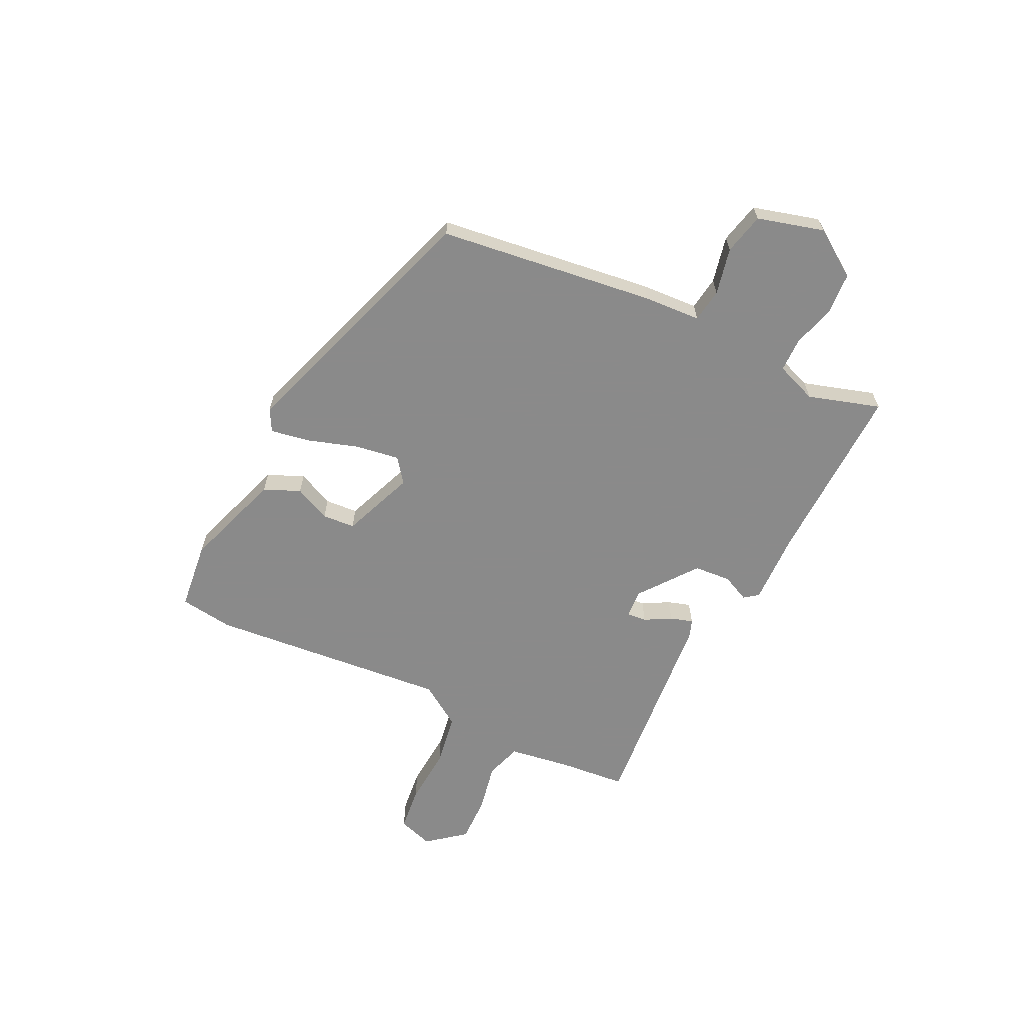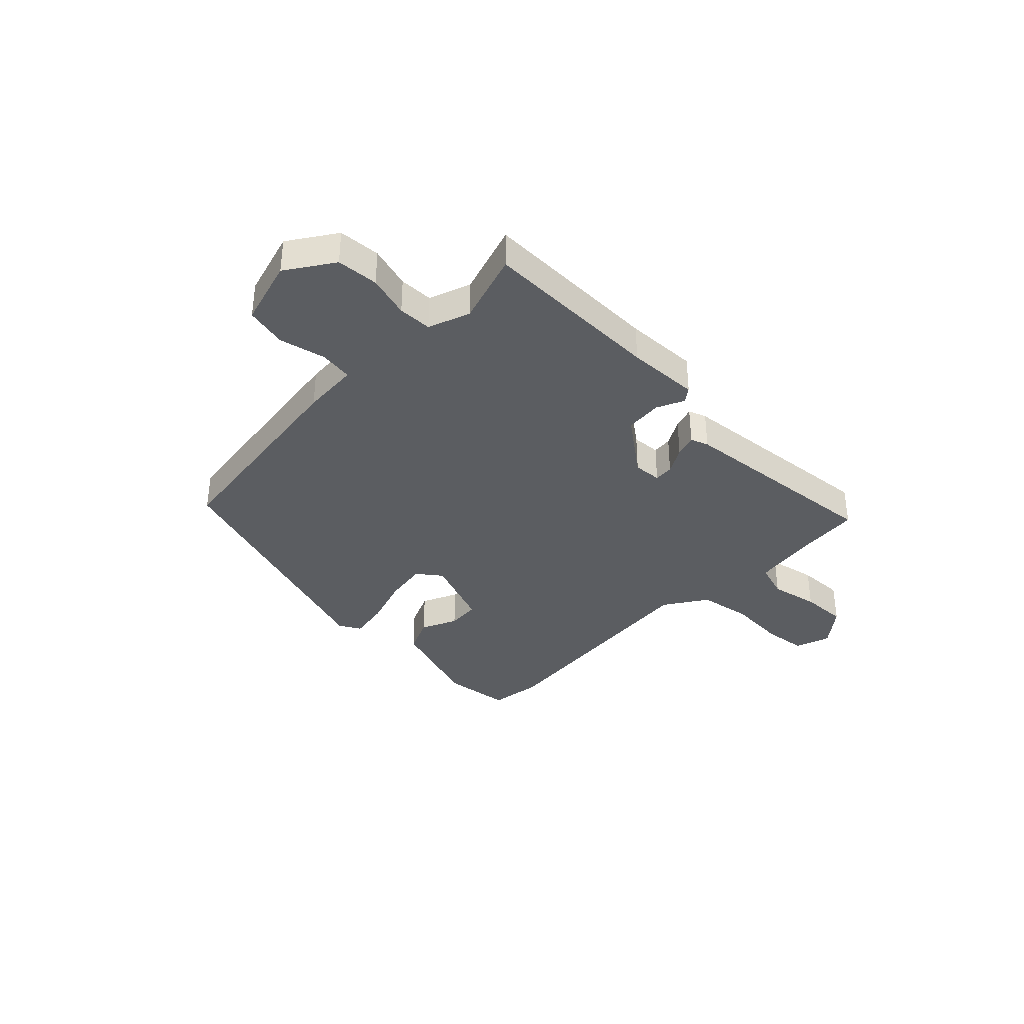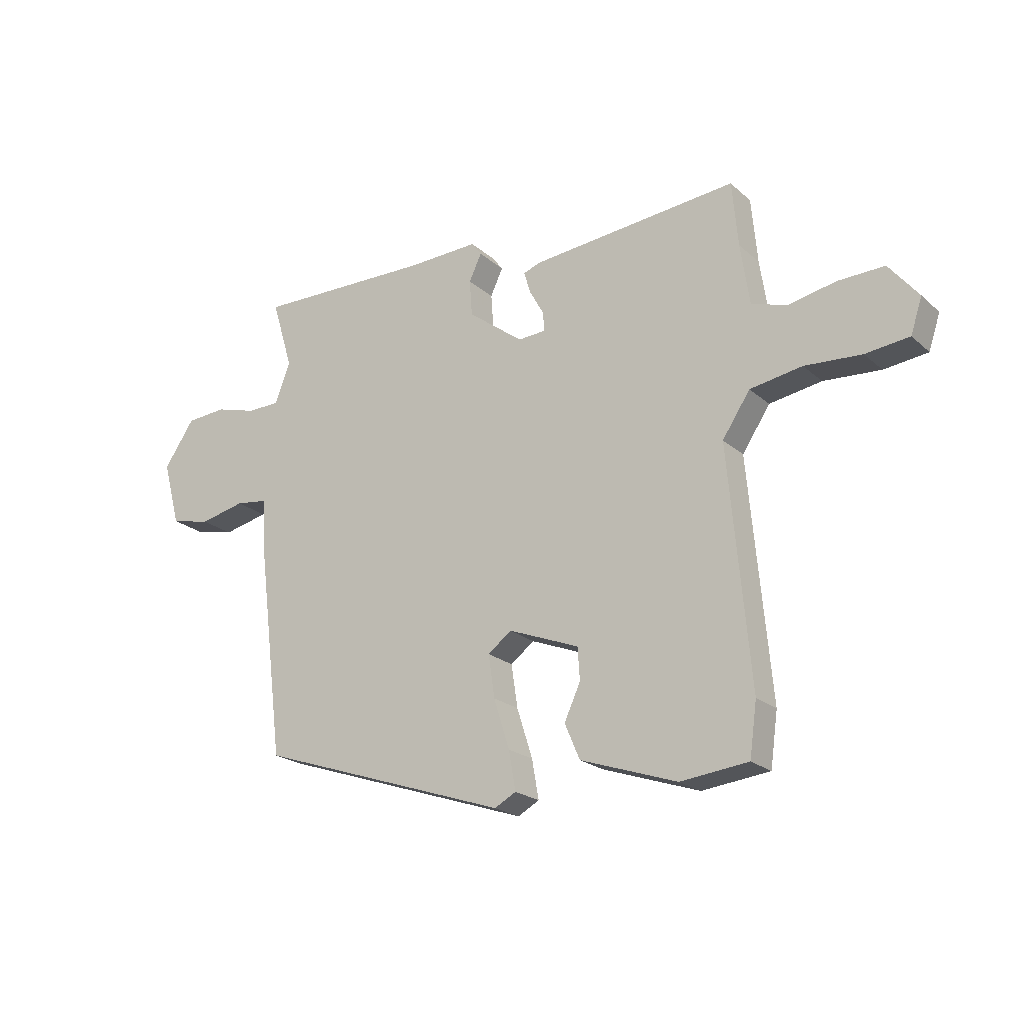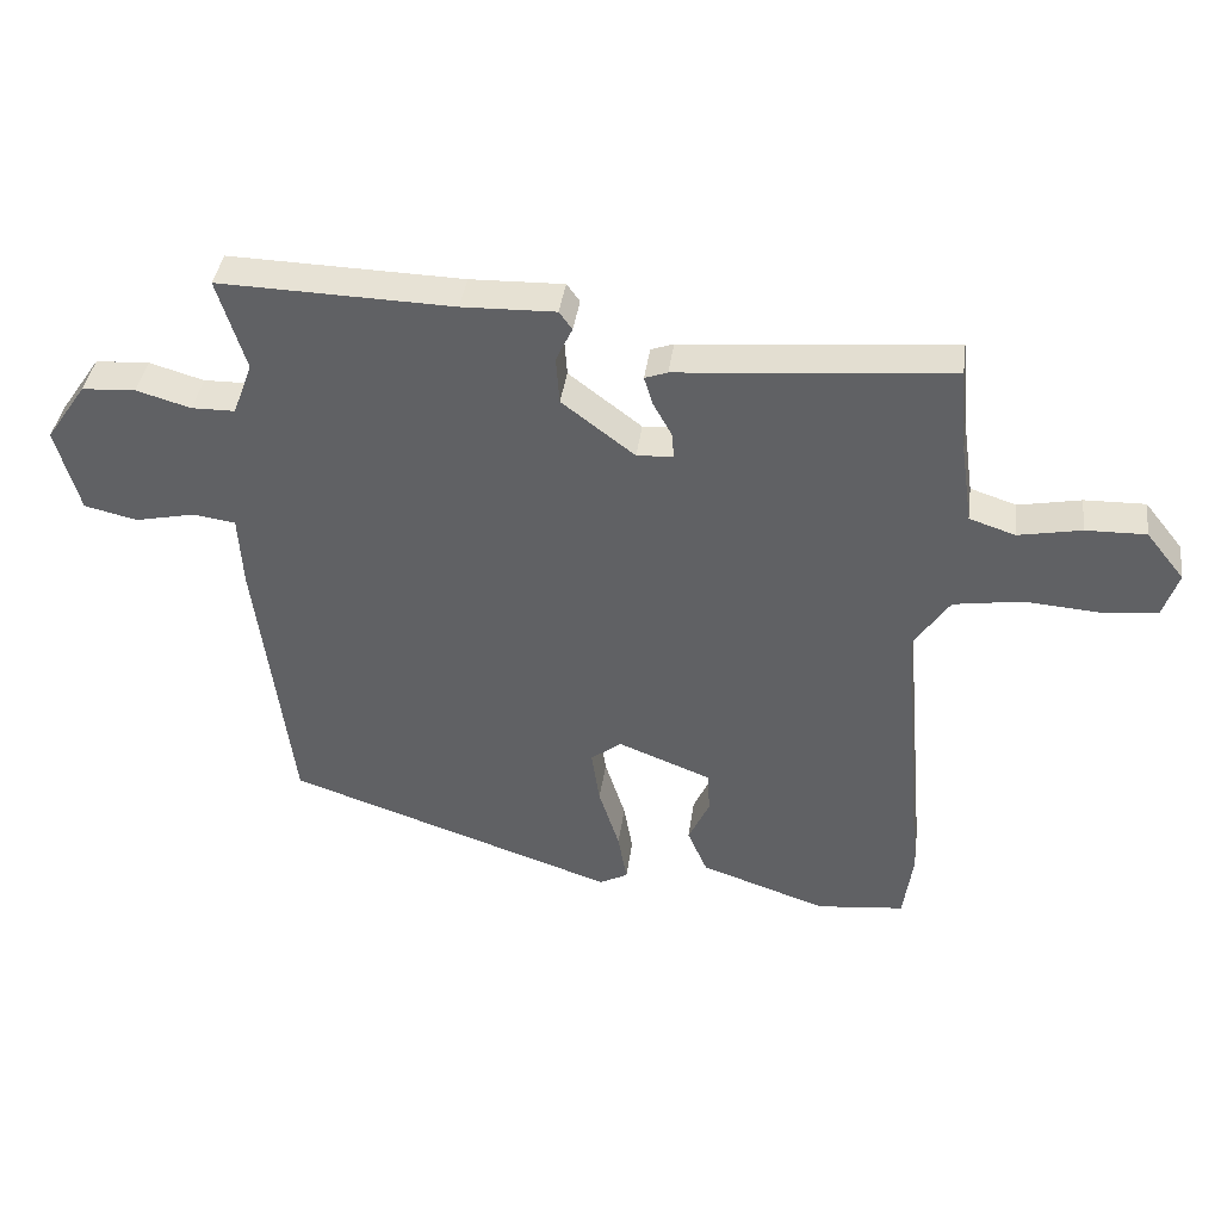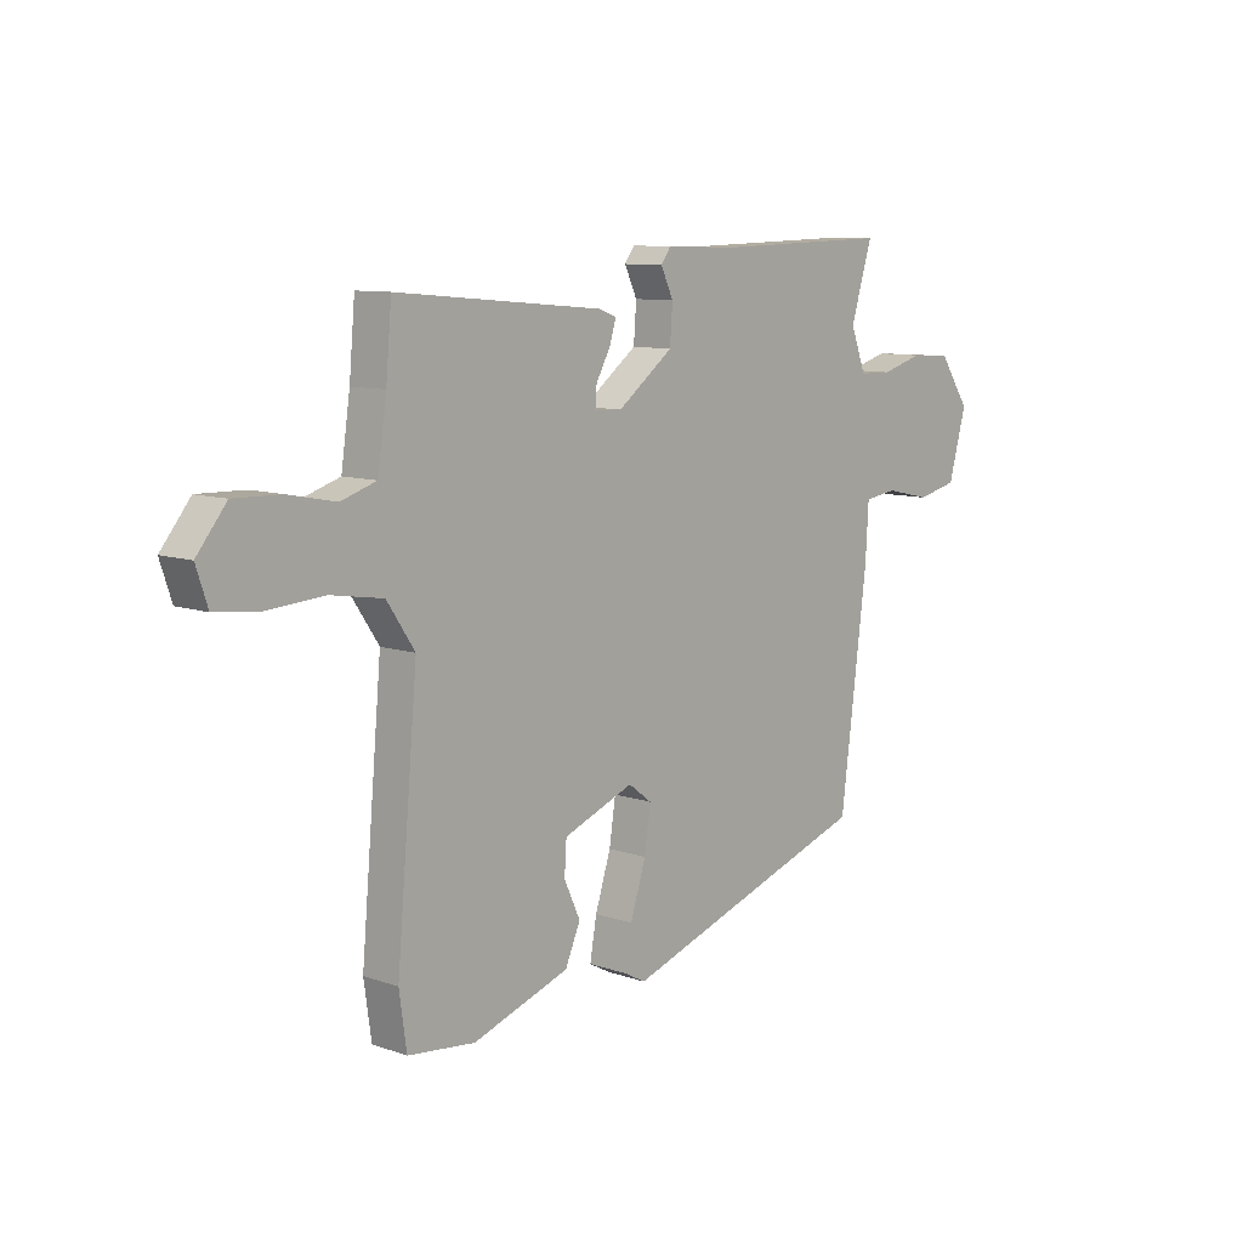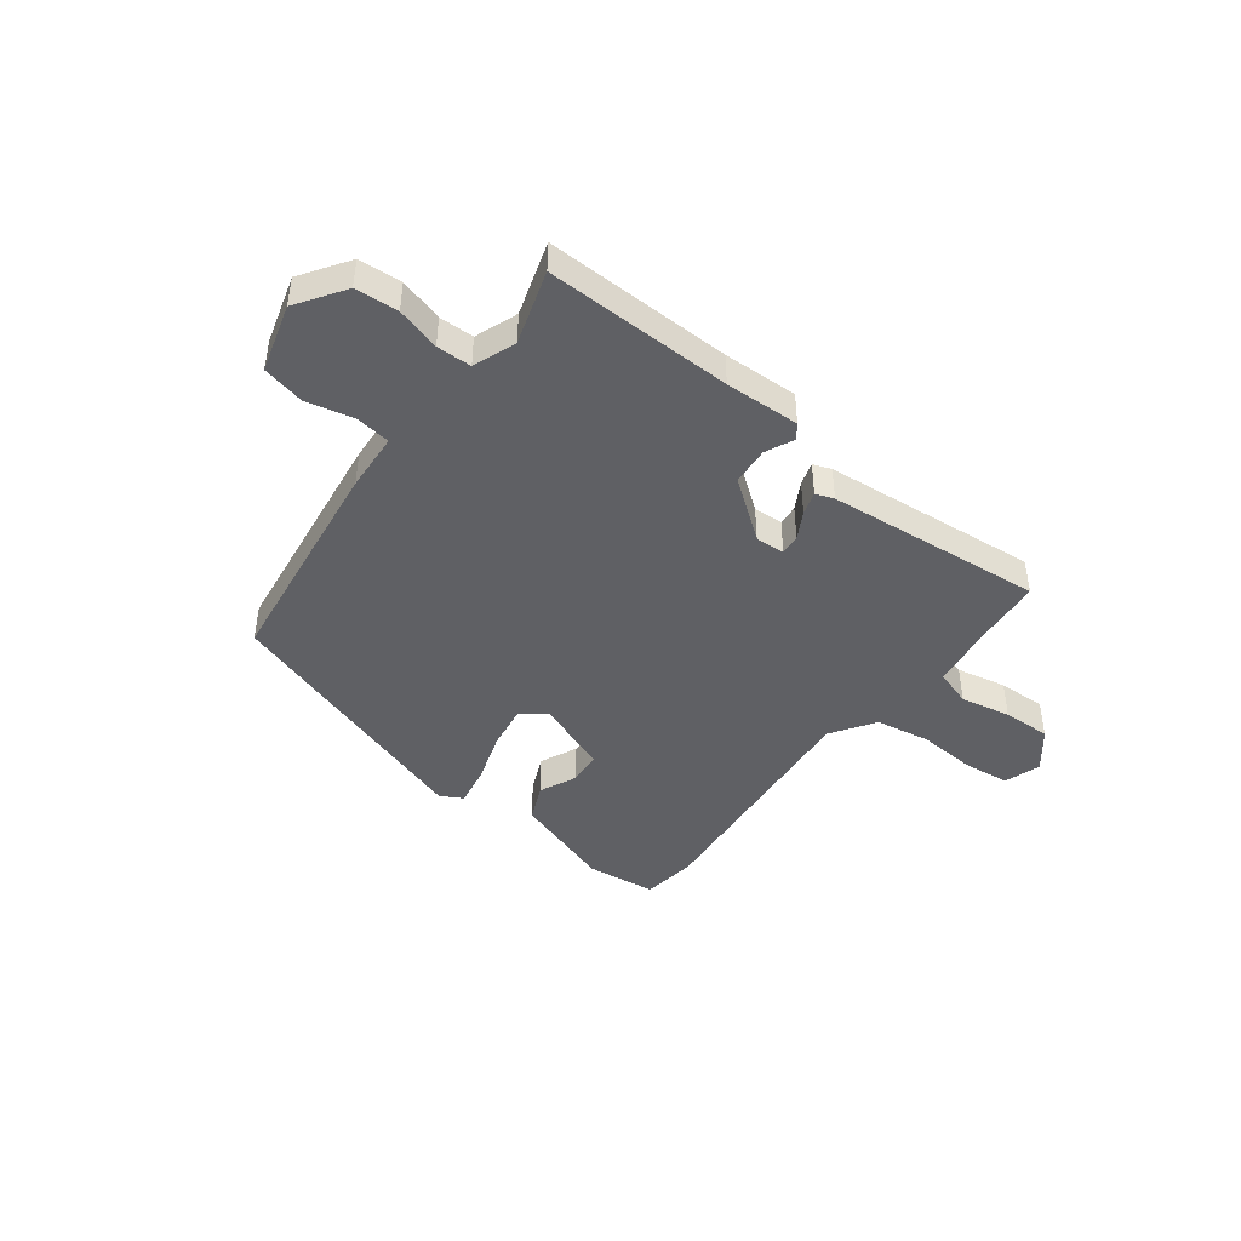
<metadata>
{"format":"obj","ext":"obj","renderer":"f3d","projection":"perspective","resolution":1024,"background":"white","views":[{"elev":-63.6,"azim":-115.8,"up":"+Y"},{"elev":-36.0,"azim":-44.0,"up":"+Y"},{"elev":-21.6,"azim":34.1,"up":"+Z"},{"elev":39.6,"azim":7.8,"up":"+Z"},{"elev":9.5,"azim":132.1,"up":"+Z"},{"elev":-44.0,"azim":-36.9,"up":"+Y"}]}
</metadata>
<code>
v -0.466 0.07 -0.379
v -0.517 0.07 0.024
v -0.523 0.07 0.13
v -0.585 0.07 0.139
v -0.672 0.07 0.12
v -0.749 0.07 0.138
v -0.783 0.07 0.262
v -0.724 0.07 0.348
v -0.646 0.07 0.353
v -0.567 0.07 0.33
v -0.504 0.07 0.331
v -0.475 0.07 0.408
v -0.516 0.07 0.542
v -0.176 0.07 0.533
v -0.04 0.07 0.537
v -0.021 0.07 0.511
v -0.045 0.07 0.46
v -0.04 0.07 0.391
v 0.066 0.07 0.31
v 0.119 0.07 0.313
v 0.116 0.07 0.35
v 0.089 0.07 0.399
v 0.076 0.07 0.441
v 0.109 0.07 0.453
v 0.504 0.07 0.488
v 0.515 0.07 0.364
v 0.532 0.07 0.248
v 0.599 0.07 0.226
v 0.69 0.07 0.244
v 0.778 0.07 0.246
v 0.834 0.07 0.176
v 0.812 0.07 0.11
v 0.729 0.07 0.101
v 0.621 0.07 0.109
v 0.522 0.07 0.093
v 0.469 0.07 0.014
v 0.509 0.07 -0.434
v 0.495 0.07 -0.534
v 0.367 0.07 -0.548
v 0.183 0.07 -0.485
v 0.154 0.07 -0.418
v 0.185 0.07 -0.351
v 0.181 0.07 -0.29
v 0.046 0.07 -0.237
v 0.001 0.07 -0.271
v 0.013 0.07 -0.352
v 0.043 0.07 -0.446
v 0.056 0.07 -0.52
v 0.015 0.07 -0.542
v -0.466 0 -0.379
v -0.517 0 0.024
v -0.523 0 0.13
v -0.585 0 0.139
v -0.672 0 0.12
v -0.749 0 0.138
v -0.783 0 0.262
v -0.724 0 0.348
v -0.646 0 0.353
v -0.567 0 0.33
v -0.504 0 0.331
v -0.475 0 0.408
v -0.516 0 0.542
v -0.176 0 0.533
v -0.04 0 0.537
v -0.021 0 0.511
v -0.045 0 0.46
v -0.04 0 0.391
v 0.066 0 0.31
v 0.119 0 0.313
v 0.116 0 0.35
v 0.089 0 0.399
v 0.076 0 0.441
v 0.109 0 0.453
v 0.504 0 0.488
v 0.515 0 0.364
v 0.532 0 0.248
v 0.599 0 0.226
v 0.69 0 0.244
v 0.778 0 0.246
v 0.834 0 0.176
v 0.812 0 0.11
v 0.729 0 0.101
v 0.621 0 0.109
v 0.522 0 0.093
v 0.469 0 0.014
v 0.509 0 -0.434
v 0.495 0 -0.534
v 0.367 0 -0.548
v 0.183 0 -0.485
v 0.154 0 -0.418
v 0.185 0 -0.351
v 0.181 0 -0.29
v 0.046 0 -0.237
v 0.001 0 -0.271
v 0.013 0 -0.352
v 0.043 0 -0.446
v 0.056 0 -0.52
v 0.015 0 -0.542
f 46 47 48 49
f 45 46 49 1
f 44 45 1 2
f 43 44 2 3
f 39 40 41 42
f 39 42 43
f 36 37 38 39
f 36 39 43
f 35 36 43 3
f 31 32 33 34
f 28 29 30 31
f 28 31 34 35
f 23 24 25 26
f 21 22 23 26
f 20 21 26 27
f 19 20 27 28
f 14 15 16 17
f 12 13 14 17
f 11 12 17 18
f 7 8 9 10
f 7 10 11
f 4 5 6 7
f 19 28 35 3
f 7 11 18 19
f 3 4 7 19
f 98 97 96 95
f 50 98 95 94
f 51 50 94 93
f 52 51 93 92
f 91 90 89 88
f 92 91 88
f 88 87 86 85
f 92 88 85
f 52 92 85 84
f 83 82 81 80
f 80 79 78 77
f 84 83 80 77
f 75 74 73 72
f 75 72 71 70
f 76 75 70 69
f 77 76 69 68
f 66 65 64 63
f 66 63 62 61
f 67 66 61 60
f 59 58 57 56
f 60 59 56
f 56 55 54 53
f 52 84 77 68
f 68 67 60 56
f 68 56 53 52
f 1 50 51 2
f 2 51 52 3
f 3 52 53 4
f 4 53 54 5
f 5 54 55 6
f 6 55 56 7
f 7 56 57 8
f 8 57 58 9
f 9 58 59 10
f 10 59 60 11
f 11 60 61 12
f 12 61 62 13
f 13 62 63 14
f 14 63 64 15
f 15 64 65 16
f 16 65 66 17
f 17 66 67 18
f 18 67 68 19
f 19 68 69 20
f 20 69 70 21
f 21 70 71 22
f 22 71 72 23
f 23 72 73 24
f 24 73 74 25
f 25 74 75 26
f 26 75 76 27
f 27 76 77 28
f 28 77 78 29
f 29 78 79 30
f 30 79 80 31
f 31 80 81 32
f 32 81 82 33
f 33 82 83 34
f 34 83 84 35
f 35 84 85 36
f 36 85 86 37
f 37 86 87 38
f 38 87 88 39
f 39 88 89 40
f 40 89 90 41
f 41 90 91 42
f 42 91 92 43
f 43 92 93 44
f 44 93 94 45
f 45 94 95 46
f 46 95 96 47
f 47 96 97 48
f 48 97 98 49
f 49 98 50 1

</code>
